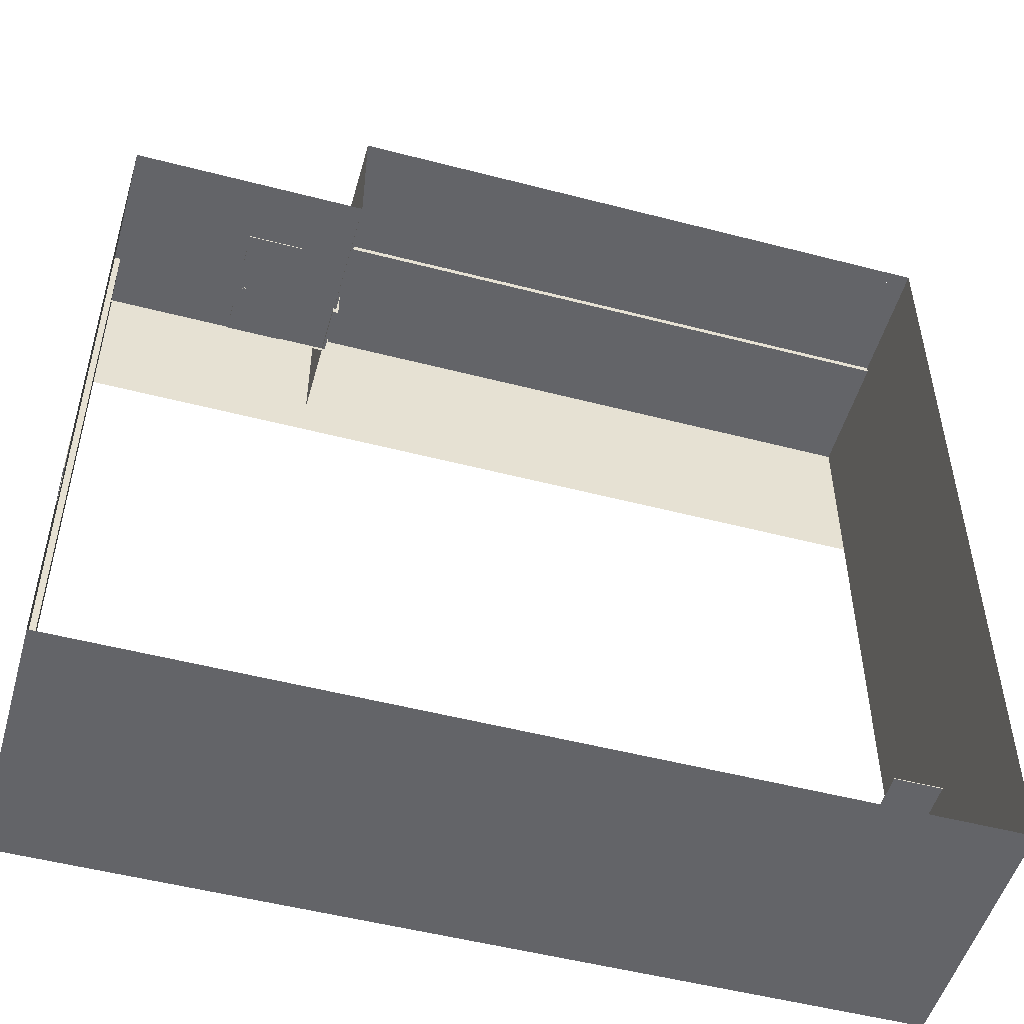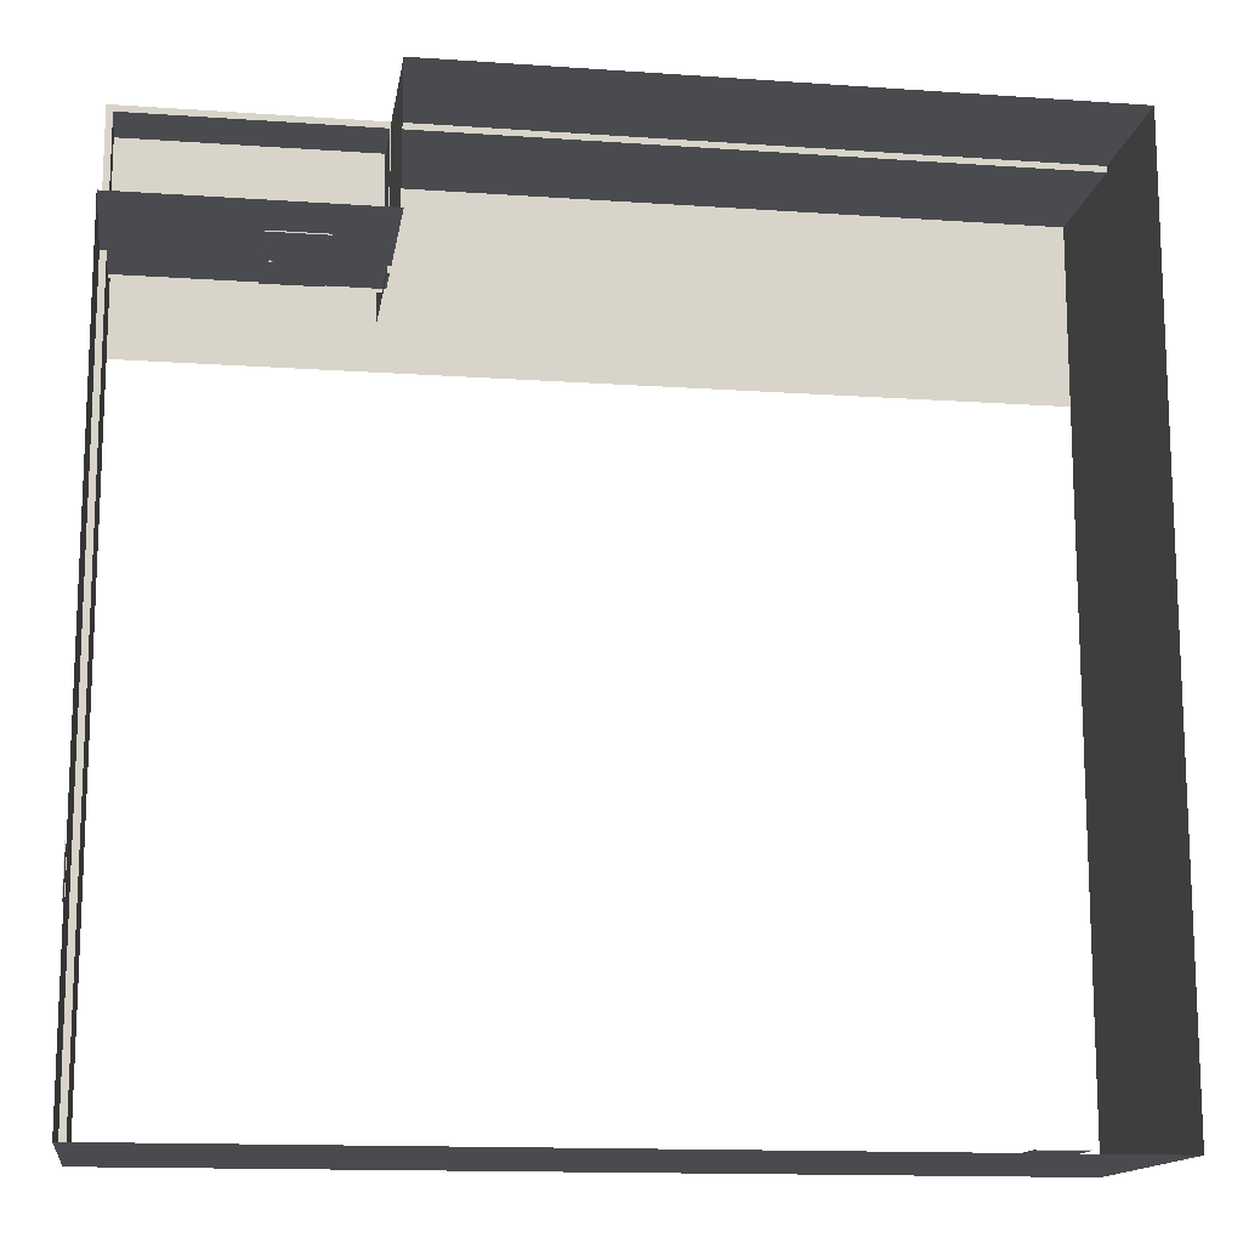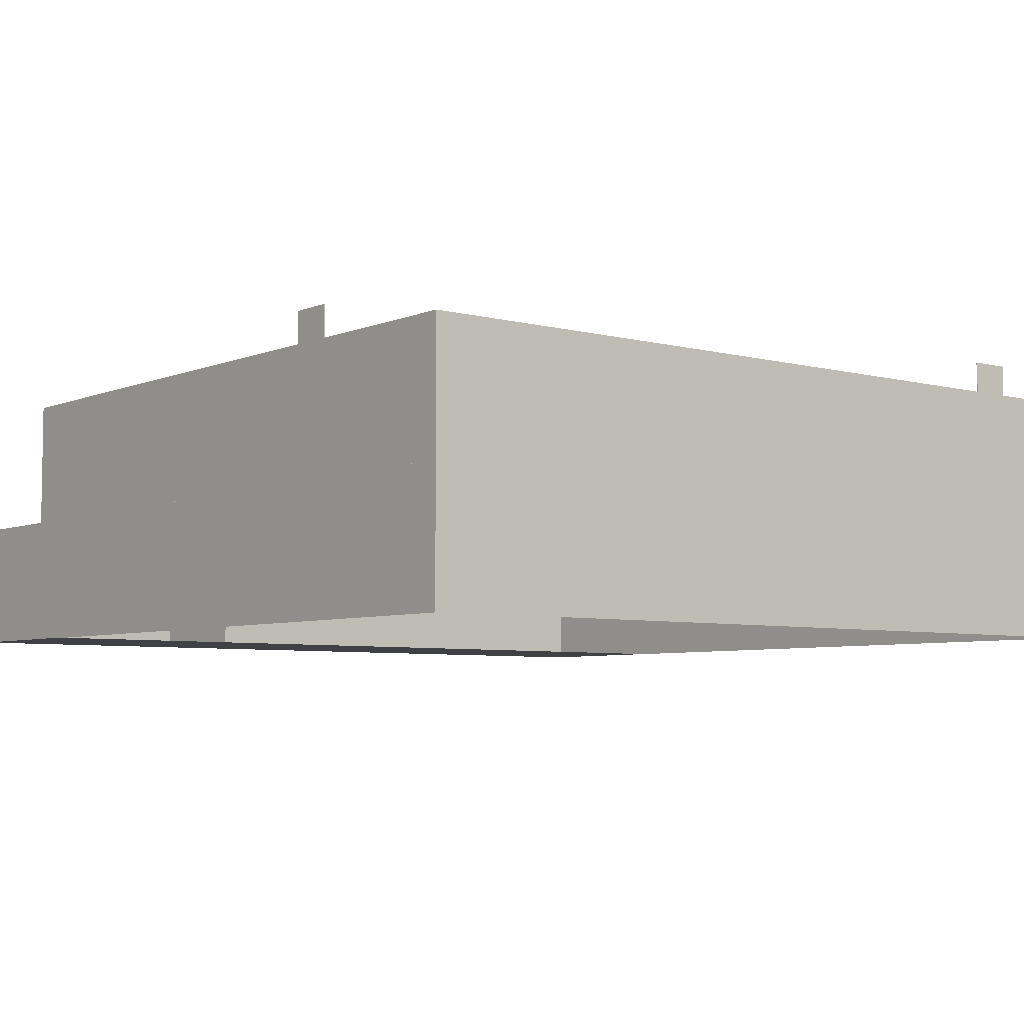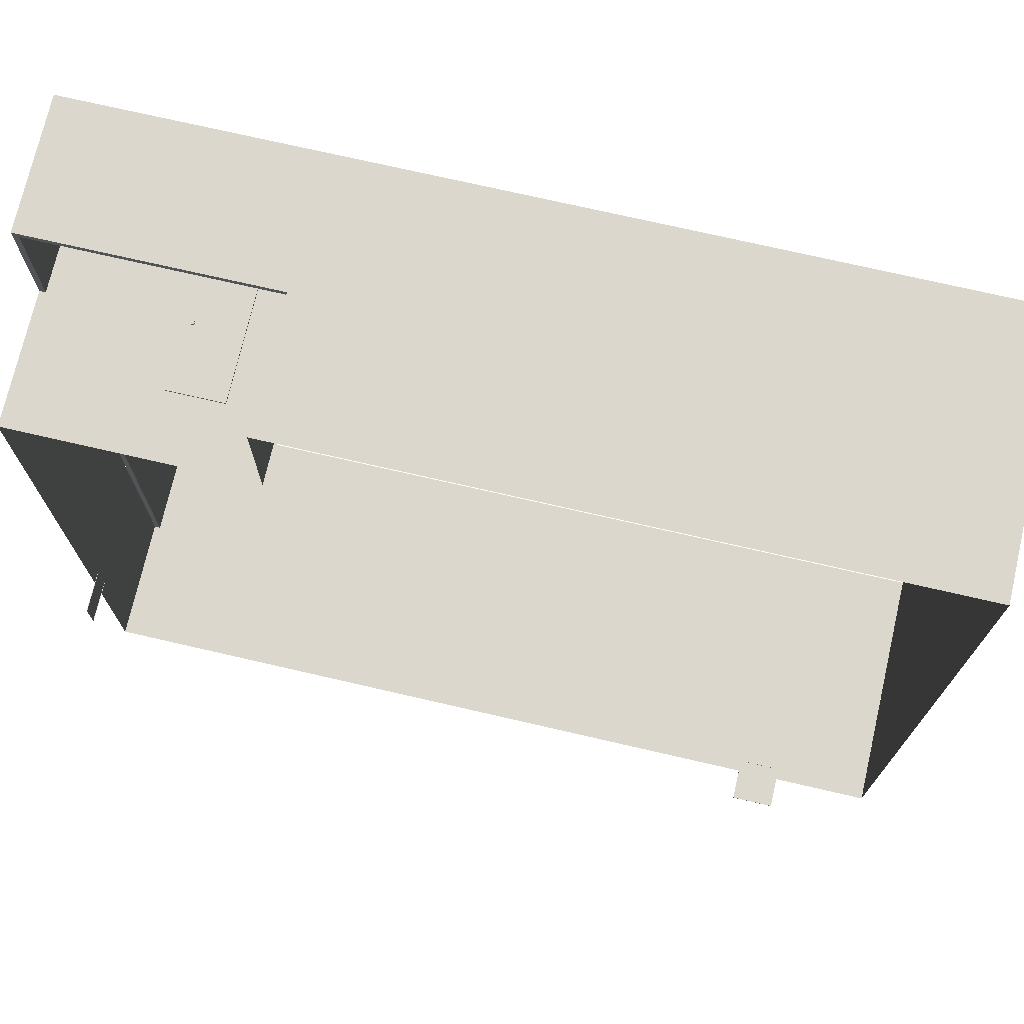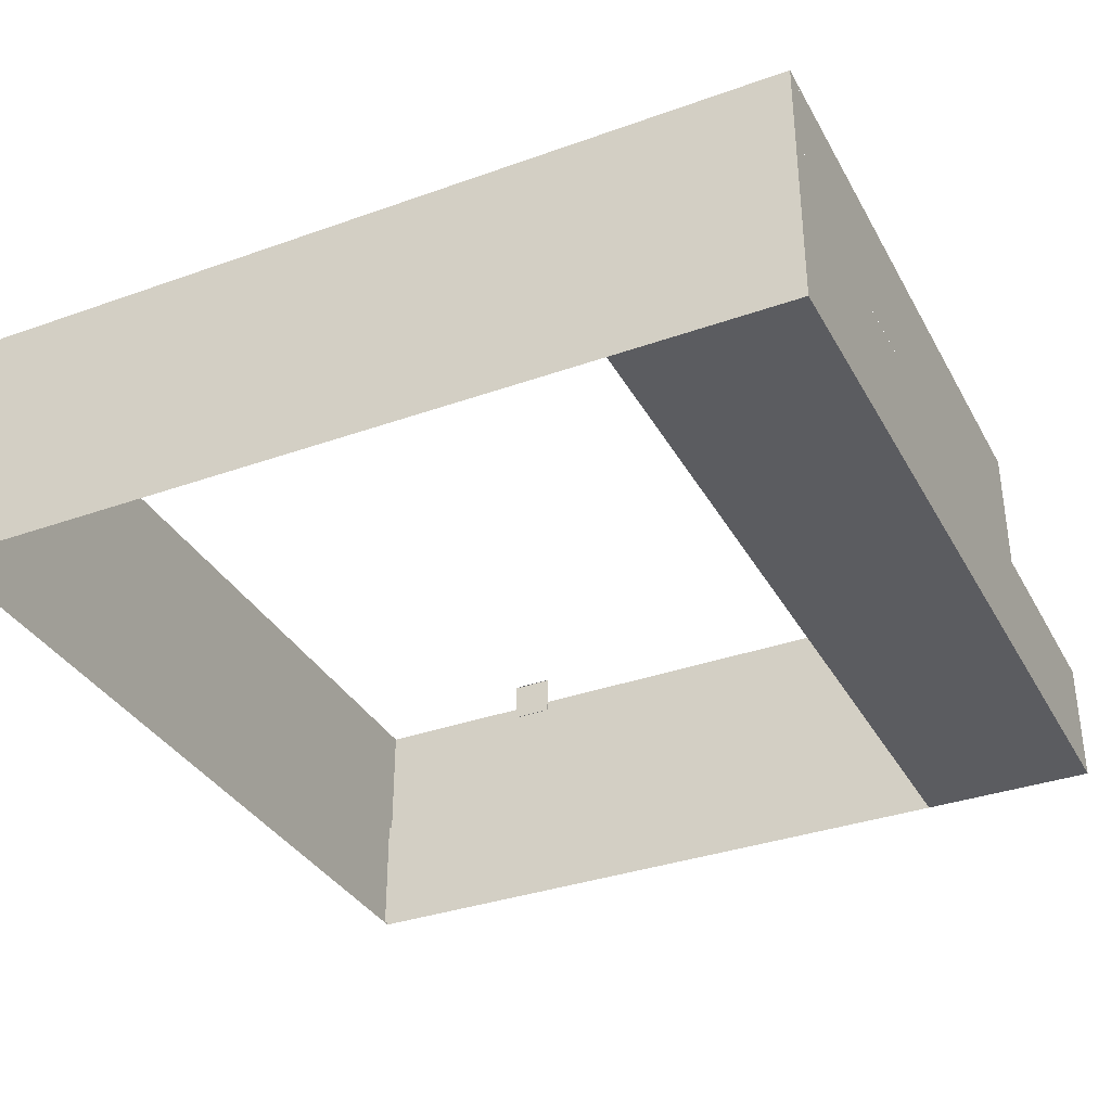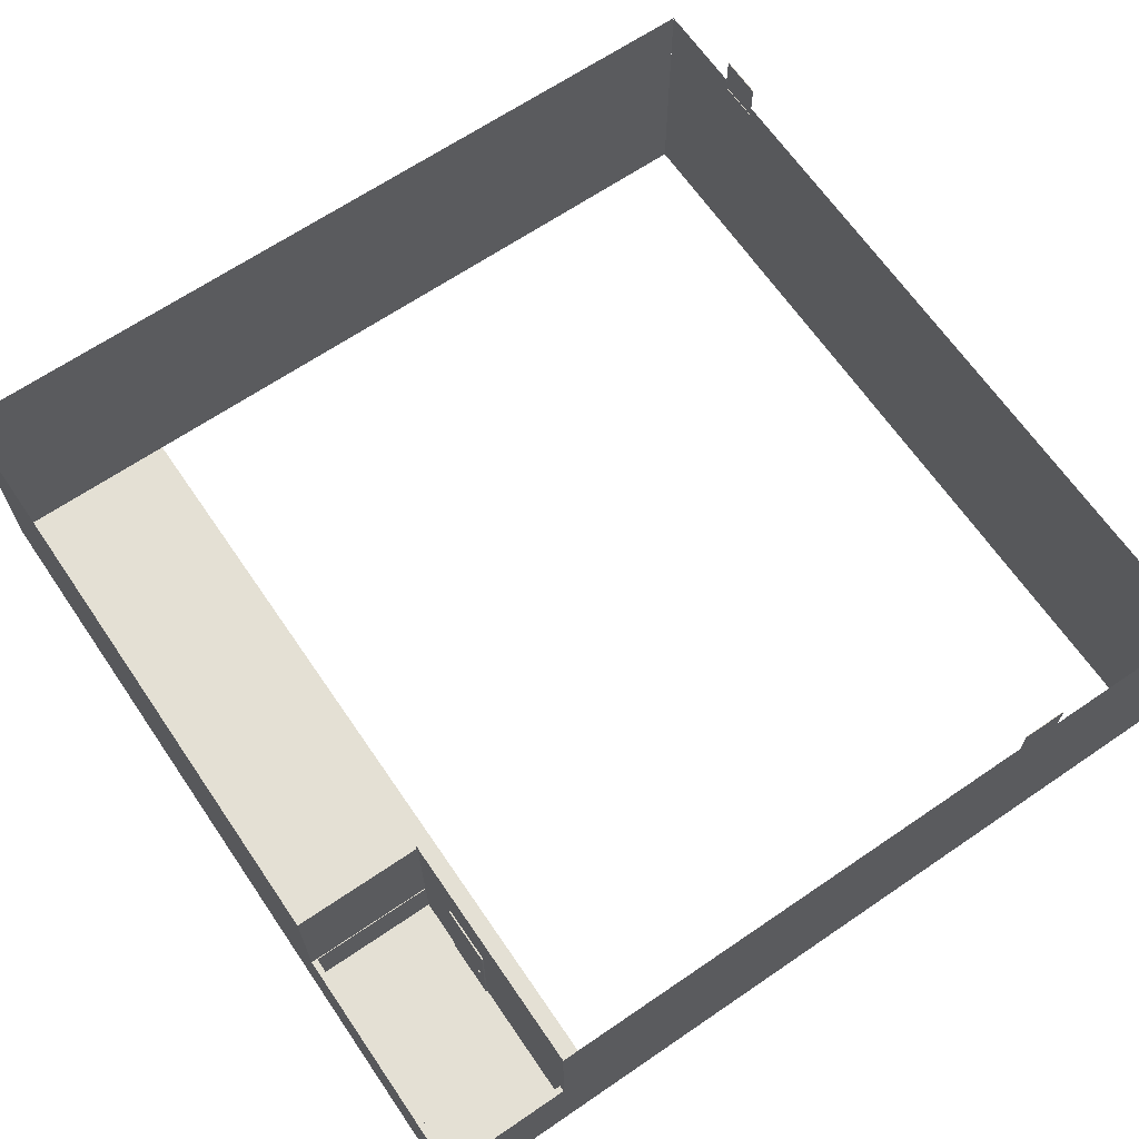
<metadata>
{"format":"obj","ext":"obj","renderer":"f3d","projection":"perspective","resolution":1024,"background":"white","views":[{"elev":-51.3,"azim":164.2,"up":"+Z"},{"elev":-14.3,"azim":171.3,"up":"+Z"},{"elev":-5.7,"azim":141.1,"up":"+Y"},{"elev":73.2,"azim":-167.0,"up":"+Z"},{"elev":-34.8,"azim":-64.5,"up":"+Y"},{"elev":66.0,"azim":55.6,"up":"+Y"}]}
</metadata>
<code>
o 5F
g 5F
v 16.99 25.1 20.22
v 16.99 25.1 20.35
v 17.01 25.06 20.22
v 17.01 25.06 20.35
v 17.04 25.05 20.22
v 17.04 25.05 20.35
v 17.08 25.06 20.22
v 17.08 25.06 20.35
v 17.09 25.1 20.22
v 17.09 25.1 20.35
v 17.08 25.13 20.22
v 17.08 25.13 20.35
v 17.04 25.15 20.22
v 17.04 25.15 20.35
v 17.01 25.13 20.22
v 17.01 25.13 20.35
v 17.04 25.1 20.22
v 17.04 25.1 20.35
v 17.22 23.85 20.32
v 15.93 23.85 20.32
v 17.22 26.63 20.32
v 15.93 26.63 20.32
v 15.93 23.85 20.26
v 15.93 26.63 20.26
v 17.22 23.85 20.26
v 17.22 26.63 20.26
v 14.78 25.12 23.29
v 0.7807 25.12 23.29
v 14.78 28.12 23.29
v 0.7807 28.12 23.29
v 14.78 25.12 20.27
v 14.78 28.12 20.27
v 0.7807 25.12 23.28
v 0.2807 25.12 23.28
v 0.7807 28.12 23.28
v 0.2807 28.12 23.28
v 0.2807 25.12 3.285
v 0.2807 28.12 3.285
v 20.28 22.12 23.28
v 0.2807 22.12 23.28
v 20.28 25.12 23.28
v 0.2807 22.12 23.15
v 20.28 22.12 23.15
v 0.2807 25.12 23.15
v 20.28 25.12 23.15
v 20.28 23.86 23.28
v 14.67 23.86 23.28
v 20.28 23.86 20.21
v 14.67 23.86 20.21
v 0.2807 22.12 3.285
v 20.28 23.85 20.28
v 14.72 23.85 20.28
v 20.28 28.12 20.28
v 14.72 28.12 20.28
v 14.8 22.12 20.14
v 14.8 22.12 23.28
v 14.8 25.12 20.14
v 14.8 25.12 23.28
v 14.66 25.12 23.28
v 14.66 25.12 20.14
v 20.14 22.12 23.28
v 20.14 22.12 3.285
v 20.14 25.12 23.28
v 20.14 25.12 3.285
v 20.28 22.12 3.285
v 20.28 25.12 3.285
v 20.28 22.12 19.14
v 0.2807 22.12 19.14
v 20.28 25.12 3.285
v 20.28 25.12 20.28
v 20.28 28.12 3.285
v 20.28 27.85 8.26
v 20.27 27.85 8.26
v 20.28 28.85 8.26
v 20.27 28.85 8.26
v 20.27 27.85 7.26
v 20.28 27.85 7.26
v 20.27 28.85 7.26
v 20.28 28.85 7.26
v 0.281 22.12 3.285
v 20.28 22.12 3.285
v 0.281 25.12 3.285
v 20.28 25.12 3.285
v 0.281 25.12 3.285
v 0.281 28.12 3.285
v 3.557 27.85 3.282
v 3.557 27.85 3.3
v 3.557 28.85 3.282
v 3.557 28.85 3.3
v 2.557 27.85 3.3
v 2.557 27.85 3.282
v 2.557 28.85 3.3
v 2.557 28.85 3.282
f 1 17 3
f 3 17 5
f 5 17 7
f 7 17 9
f 9 17 11
f 11 17 13
f 13 17 15
f 15 17 1
f 4 18 2
f 6 18 4
f 8 18 6
f 10 18 8
f 12 18 10
f 14 18 12
f 16 18 14
f 2 18 16
f 4 2 1
f 1 3 4
f 6 4 3
f 3 5 6
f 8 6 5
f 5 7 8
f 10 8 7
f 7 9 10
f 12 10 9
f 9 11 12
f 14 12 11
f 11 13 14
f 16 14 13
f 13 15 16
f 2 16 15
f 15 1 2
f 21 22 20 19
f 22 24 23 20
f 24 26 25 23
f 26 21 19 25
f 26 24 22 21
f 19 20 23 25
f 29 30 28 27
f 32 29 27 31
f 35 36 34 33
f 36 38 37 34
f 41 34 40 39
f 44 45 43 42
f 45 44 34 41
f 34 37 50 40
f 53 54 52 51
f 57 58 56 55
f 57 60 59 58
f 63 64 62 61
f 66 41 39 65
f 66 64 63 41
f 71 53 70 69
f 82 83 81 80
f 85 71 69 84
f 48 49 47 46
f 39 40 68 67
f 74 75 73 72
f 78 79 77 76
f 79 74 72 77
f 79 78 75 74
f 72 73 76 77
f 88 89 87 86
f 92 93 91 90
f 93 88 86 91
f 93 92 89 88
f 86 87 90 91

</code>
